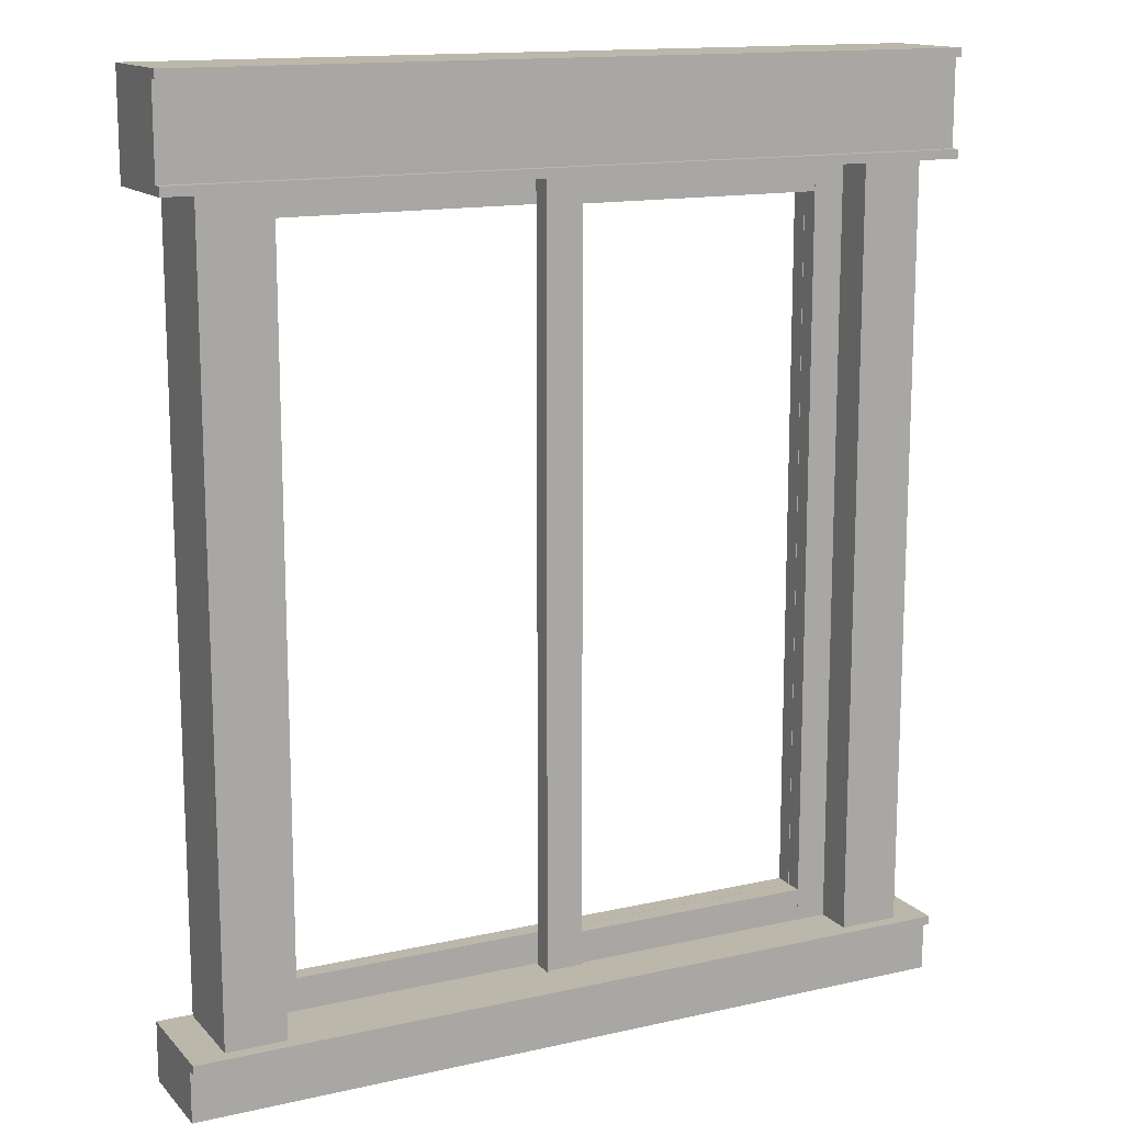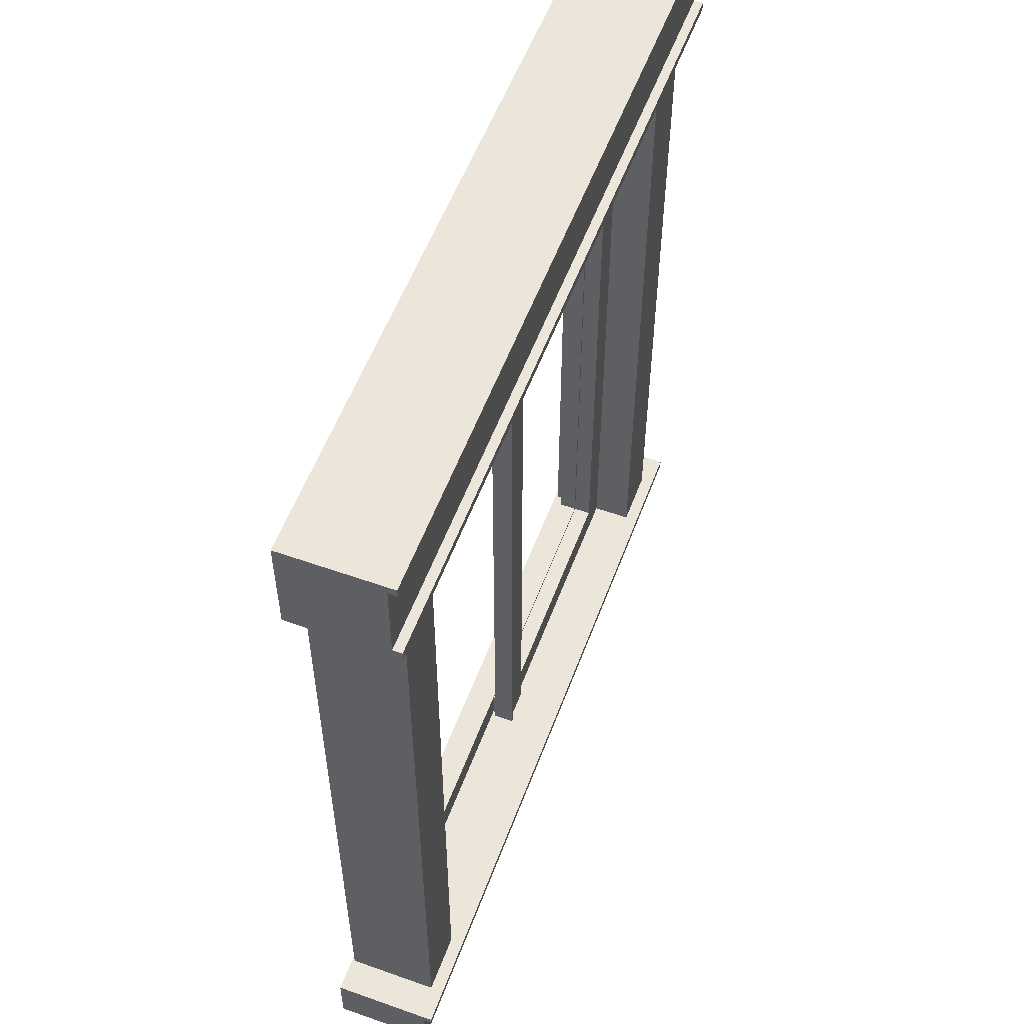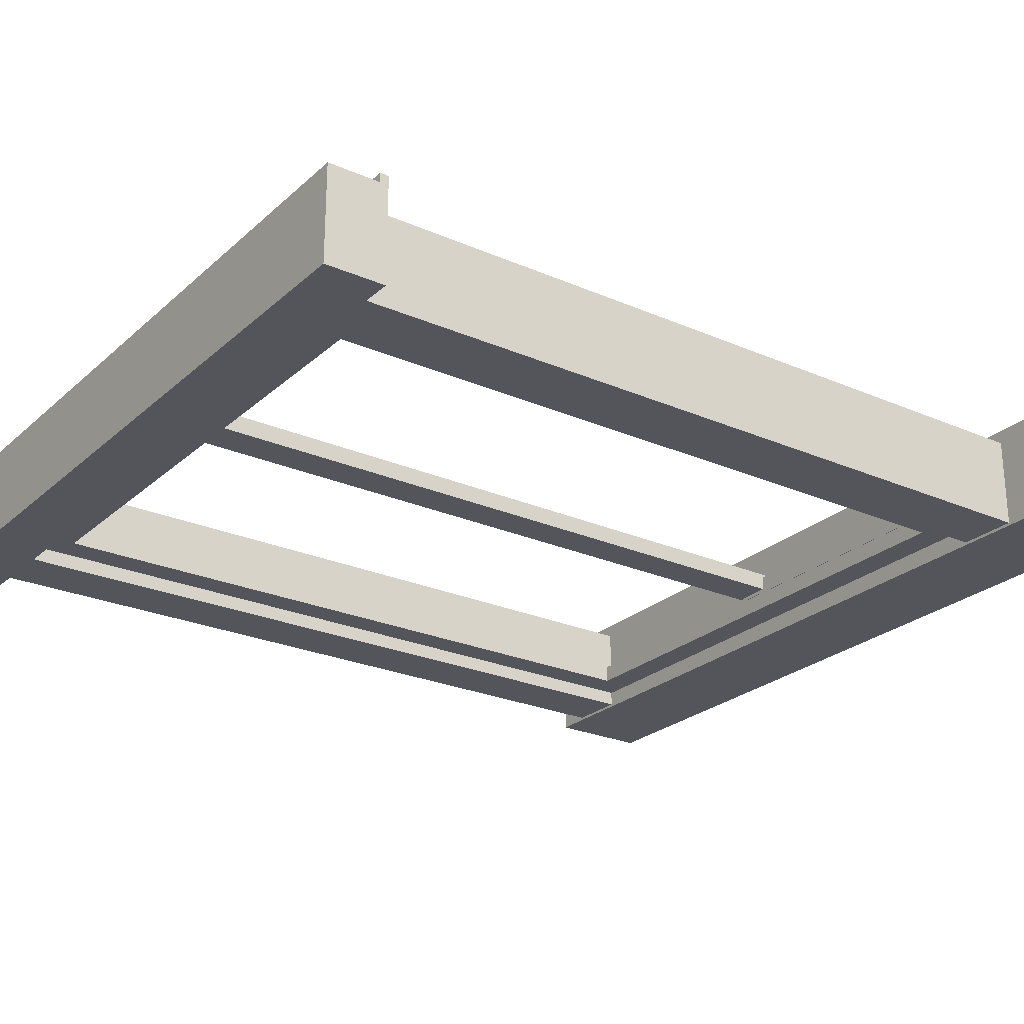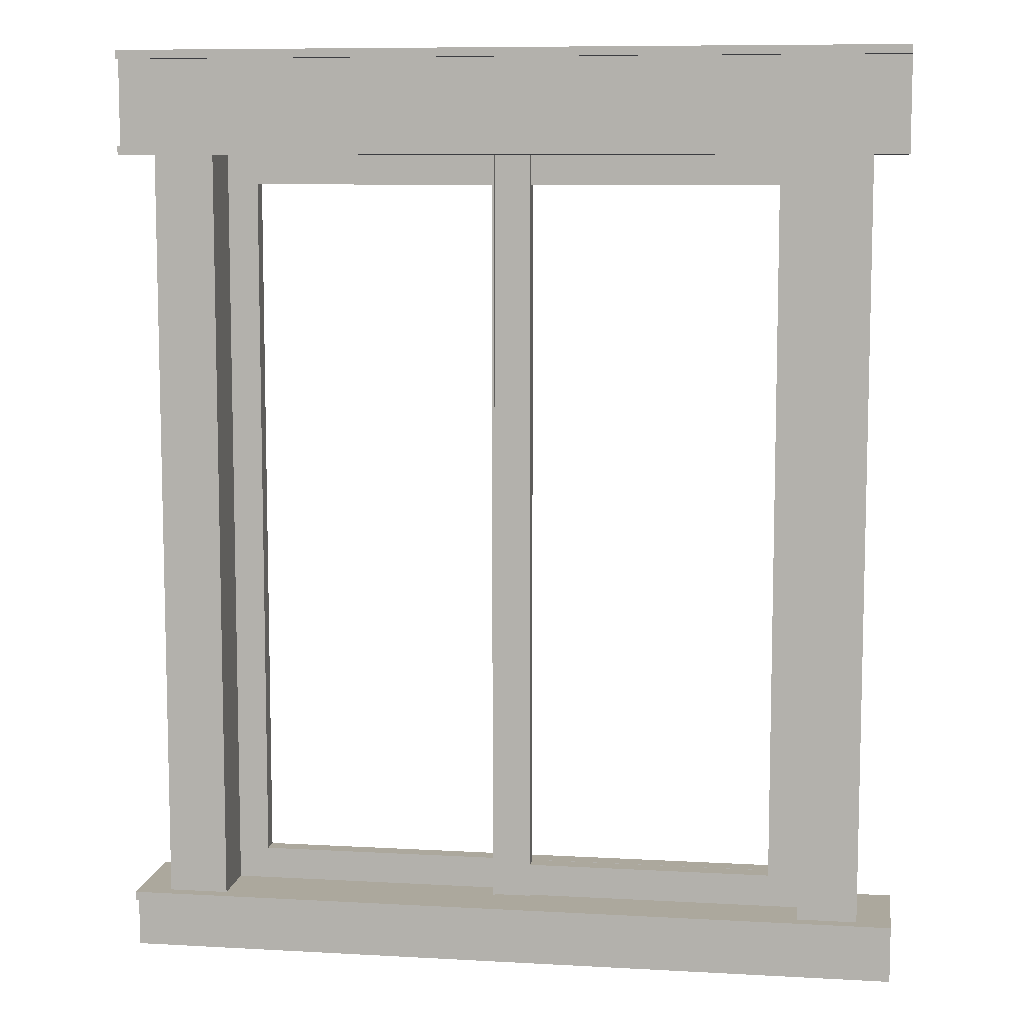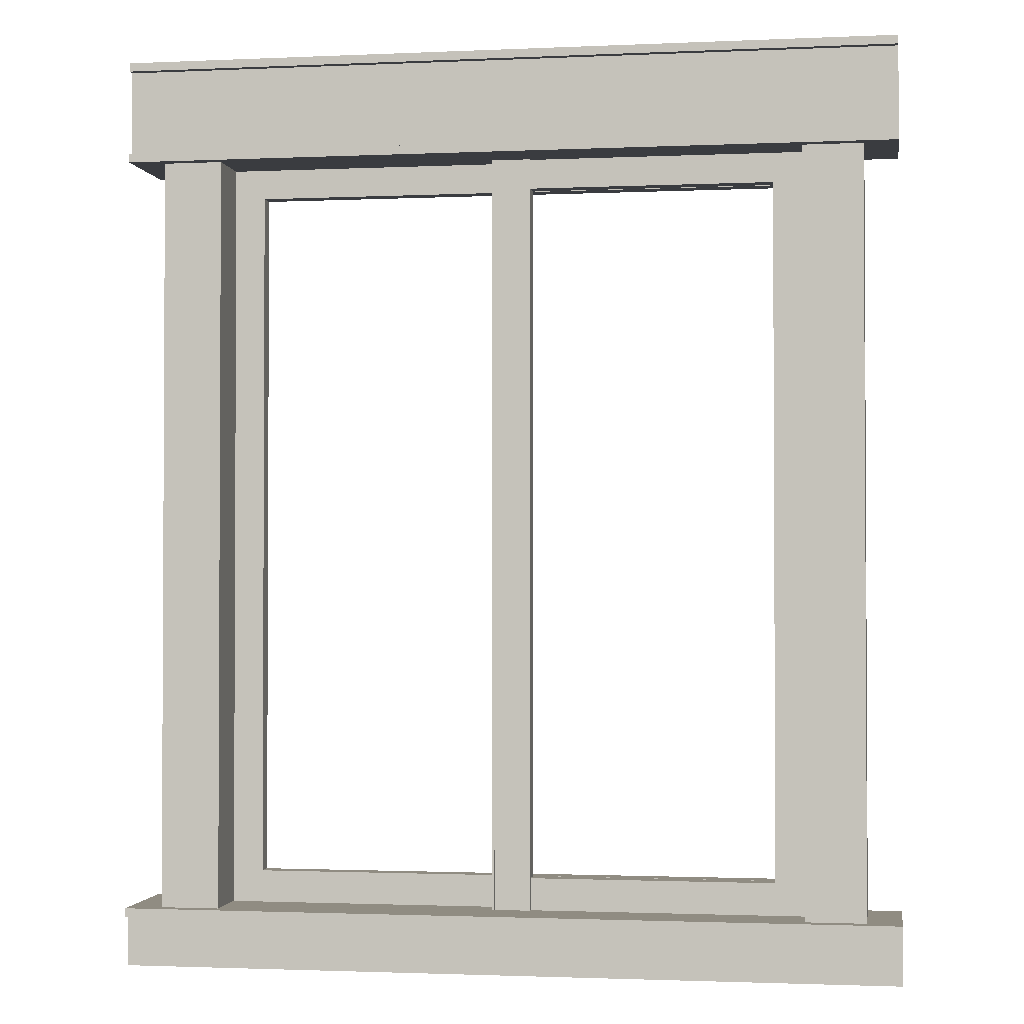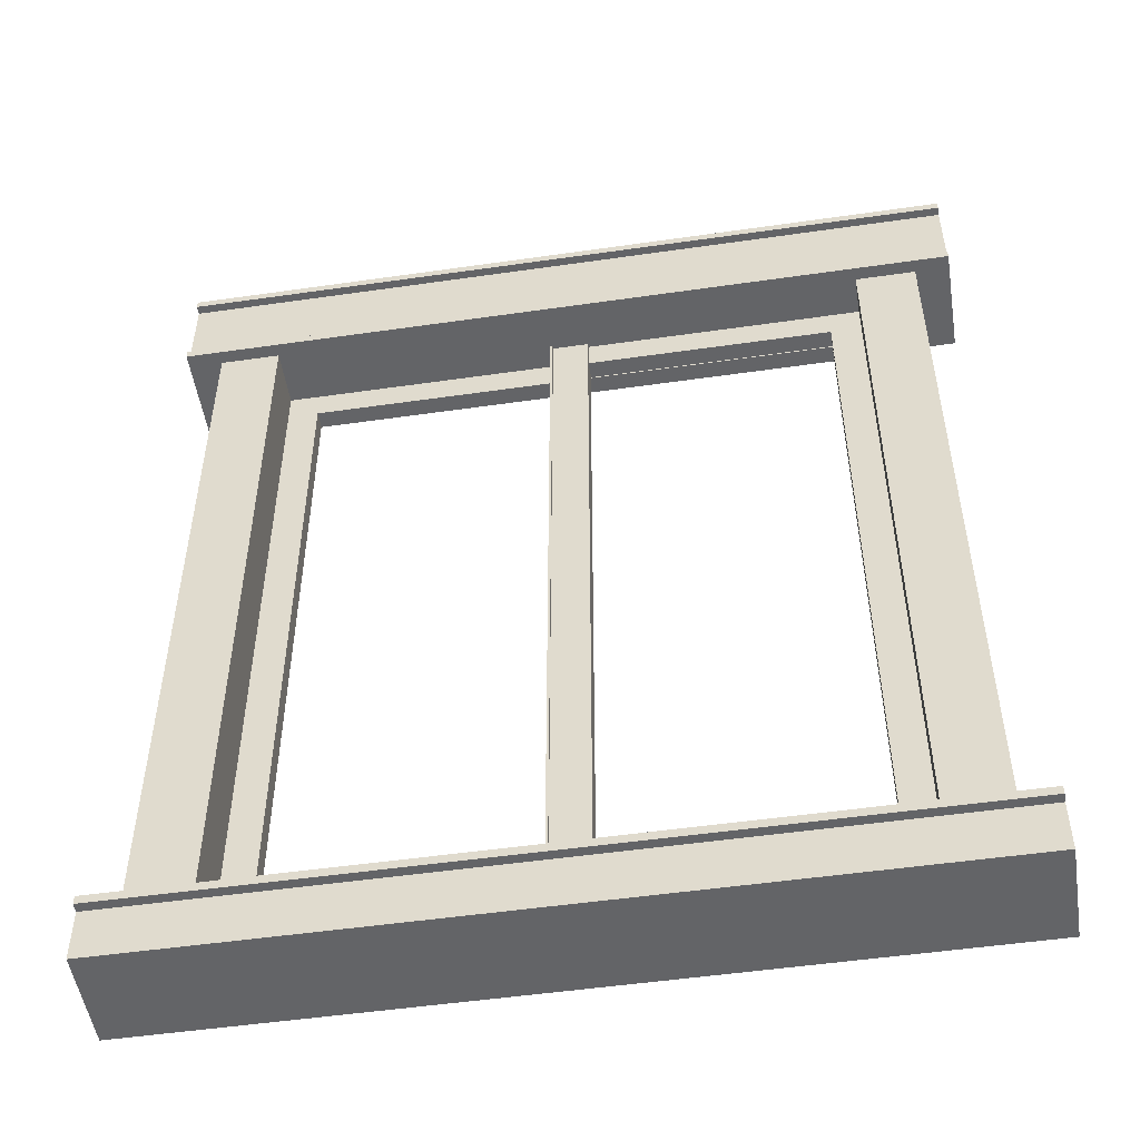
<metadata>
{"format":"obj","ext":"obj","renderer":"f3d","projection":"perspective","resolution":1024,"background":"white","views":[{"elev":14.2,"azim":-26.5,"up":"+Y"},{"elev":56.0,"azim":-69.6,"up":"+Y"},{"elev":-24.9,"azim":54.6,"up":"+Z"},{"elev":8.6,"azim":8.6,"up":"+Y"},{"elev":-1.7,"azim":9.2,"up":"+Y"},{"elev":-51.2,"azim":8.9,"up":"+Y"}]}
</metadata>
<code>
g default
v 14.44 42.75 0.2531
v 14.44 44.64 0.2531
v -0.722 42.75 0.2531
v -0.722 44.64 0.2531
v -0.722 42.75 -0.614
v -0.722 44.64 -0.614
v 14.44 42.75 -0.614
v 14.44 44.64 -0.614
v 13.07 5.308 0.2578
v 14.96 5.308 0.2578
v 13.07 45.73 0.2578
v 14.96 45.73 0.2578
v 13.07 45.73 -0.6092
v 14.96 45.73 -0.6092
v 13.07 5.308 -0.6092
v 14.96 5.308 -0.6092
v 14.44 6.357 0.2531
v 14.44 8.244 0.2531
v -0.722 6.357 0.2531
v -0.722 8.244 0.2531
v -0.722 6.357 -0.614
v -0.722 8.244 -0.614
v 14.44 6.357 -0.614
v 14.44 8.244 -0.614
v -0.9435 5.308 0.4335
v 0.9435 5.308 0.4335
v -0.9435 45.73 0.4335
v 0.9435 45.73 0.4335
v -0.9435 45.73 -0.4335
v 0.9435 45.73 -0.4335
v -0.9435 5.308 -0.4335
v 0.9435 5.308 -0.4335
v -0.8261 45.73 0.4335
v -0.8261 45.73 -0.4335
v -0.8261 5.308 -0.4335
v -0.8261 5.308 0.4335
v -0.9435 5.308 0.5763
v -0.8261 5.308 0.5763
v -0.8261 45.73 0.5763
v -0.9435 45.73 0.5763
v 14.8 6.357 -0.6397
v 14.8 8.244 -0.6397
v -15.05 6.357 -0.6397
v -15.05 8.244 -0.6397
v -15.05 6.357 -1.507
v -15.05 8.244 -1.507
v 14.8 6.357 -1.507
v 14.8 8.244 -1.507
v 14.8 42.74 -0.6397
v 14.8 44.62 -0.6397
v -15.05 42.74 -0.6397
v -15.05 44.62 -0.6397
v -15.05 42.74 -1.507
v -15.05 44.62 -1.507
v 14.8 42.74 -1.507
v 14.8 44.62 -1.507
v 13.07 5.308 -0.6397
v 14.96 5.308 -0.6397
v 13.07 45.73 -0.6397
v 14.96 45.73 -0.6397
v 13.07 45.73 -1.507
v 14.96 45.73 -1.507
v 13.07 5.308 -1.507
v 14.96 5.308 -1.507
v -14.96 5.308 -0.6397
v -13.07 5.308 -0.6397
v -14.96 45.73 -0.6397
v -13.07 45.73 -0.6397
v -14.96 45.73 -1.507
v -13.07 45.73 -1.507
v -14.96 5.308 -1.507
v -13.07 5.308 -1.507
v 14.58 5.308 2.166
v 17.52 5.308 2.166
v 14.58 45.73 2.166
v 17.52 45.73 2.166
v 14.58 45.73 -2.234
v 17.52 45.73 -2.234
v 14.58 5.308 -2.234
v 17.52 5.308 -2.234
v -19.2 44.2 2.371
v 19.2 44.2 2.371
v -19.2 49.25 2.371
v 19.2 49.25 2.371
v -19.2 49.25 -2.371
v 19.2 49.25 -2.371
v -19.2 44.2 -2.371
v 19.2 44.2 -2.371
v 19.2 48.83 2.371
v -19.2 48.83 2.371
v -19.2 48.83 -2.371
v 19.2 48.83 -2.371
v 19.2 48.83 2.787
v -19.2 48.83 2.787
v 19.2 49.25 2.787
v -19.2 49.25 2.787
v -19.2 44.64 2.371
v -19.2 44.64 -2.371
v 19.2 44.64 -2.371
v 19.2 44.64 2.371
v -19.2 44.2 2.814
v 19.2 44.2 2.814
v 19.2 44.64 2.814
v -19.2 44.64 2.814
v -17.52 5.308 2.166
v -14.58 5.308 2.166
v -17.52 45.73 2.166
v -14.58 45.73 2.166
v -17.52 45.73 -2.234
v -14.58 45.73 -2.234
v -17.52 5.308 -2.234
v -14.58 5.308 -2.234
v -19.2 3.746 2.371
v 19.2 3.746 2.371
v -19.2 6.655 2.371
v 19.2 6.655 2.371
v -19.2 6.655 -2.371
v 19.2 6.655 -2.371
v -19.2 3.746 -2.371
v 19.2 3.746 -2.371
v 19.2 6.233 2.371
v -19.2 6.233 2.371
v -19.2 6.233 -2.371
v 19.2 6.233 -2.371
v 19.2 6.233 2.819
v -19.2 6.233 2.819
v 19.2 6.655 2.819
v -19.2 6.655 2.819
g WindowModel
f 1 2 4 3
f 3 4 6 5
f 5 6 8 7
f 7 8 2 1
f 2 8 6 4
f 7 1 3 5
f 9 10 12 11
f 11 12 14 13
f 13 14 16 15
f 15 16 10 9
f 10 16 14 12
f 15 9 11 13
f 17 18 20 19
f 19 20 22 21
f 21 22 24 23
f 23 24 18 17
f 18 24 22 20
f 23 17 19 21
f 37 38 39 40
f 27 33 34 29
f 29 34 35 31
f 31 35 36 25
f 26 32 30 28
f 31 25 27 29
f 33 28 30 34
f 35 34 30 32
f 36 35 32 26
f 33 36 26 28
f 25 36 38 37
f 36 33 39 38
f 33 27 40 39
f 27 25 37 40
f 41 42 44 43
f 43 44 46 45
f 45 46 48 47
f 47 48 42 41
f 42 48 46 44
f 47 41 43 45
f 49 50 52 51
f 51 52 54 53
f 53 54 56 55
f 55 56 50 49
f 50 56 54 52
f 55 49 51 53
f 57 58 60 59
f 59 60 62 61
f 61 62 64 63
f 63 64 58 57
f 58 64 62 60
f 63 57 59 61
f 65 66 68 67
f 67 68 70 69
f 69 70 72 71
f 71 72 66 65
f 66 72 70 68
f 71 65 67 69
f 73 74 76 75
f 75 76 78 77
f 77 78 80 79
f 79 80 74 73
f 74 80 78 76
f 79 73 75 77
f 101 102 103 104
f 83 84 86 85
f 98 99 88 87
f 87 88 82 81
f 82 88 99 100
f 87 81 97 98
f 94 93 95 96
f 91 90 83 85
f 85 86 92 91
f 89 92 86 84
f 90 89 93 94
f 89 84 95 93
f 84 83 96 95
f 83 90 94 96
f 98 97 90 91
f 91 92 99 98
f 100 99 92 89
f 97 100 89 90
f 81 82 102 101
f 82 100 103 102
f 100 97 104 103
f 97 81 101 104
f 105 106 108 107
f 107 108 110 109
f 109 110 112 111
f 111 112 106 105
f 106 112 110 108
f 111 105 107 109
f 113 114 121 122
f 115 116 118 117
f 123 124 120 119
f 119 120 114 113
f 114 120 124 121
f 119 113 122 123
f 126 125 127 128
f 123 122 115 117
f 117 118 124 123
f 121 124 118 116
f 122 121 125 126
f 121 116 127 125
f 116 115 128 127
f 115 122 126 128

</code>
